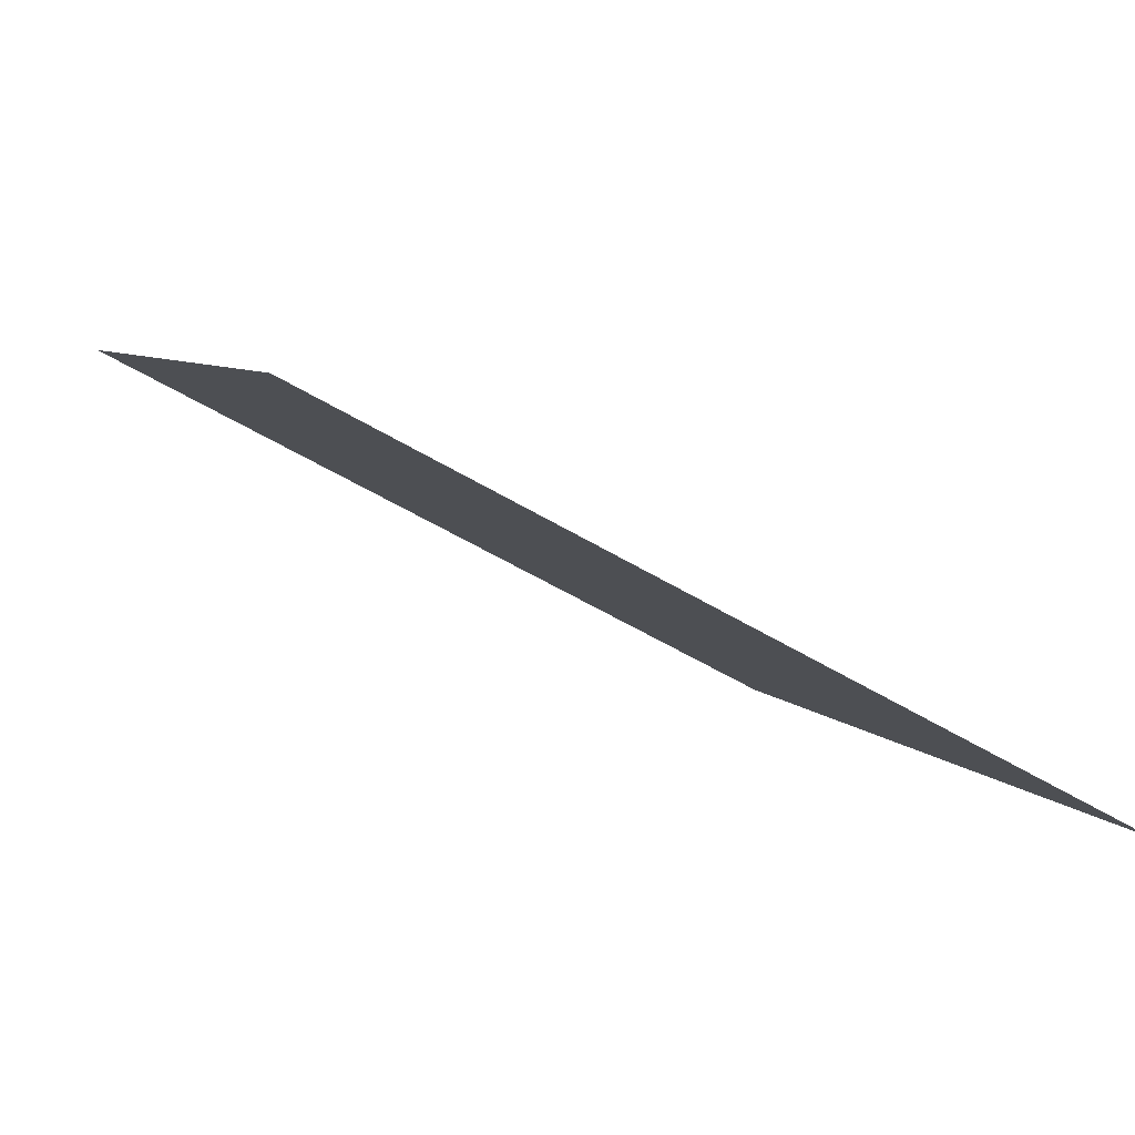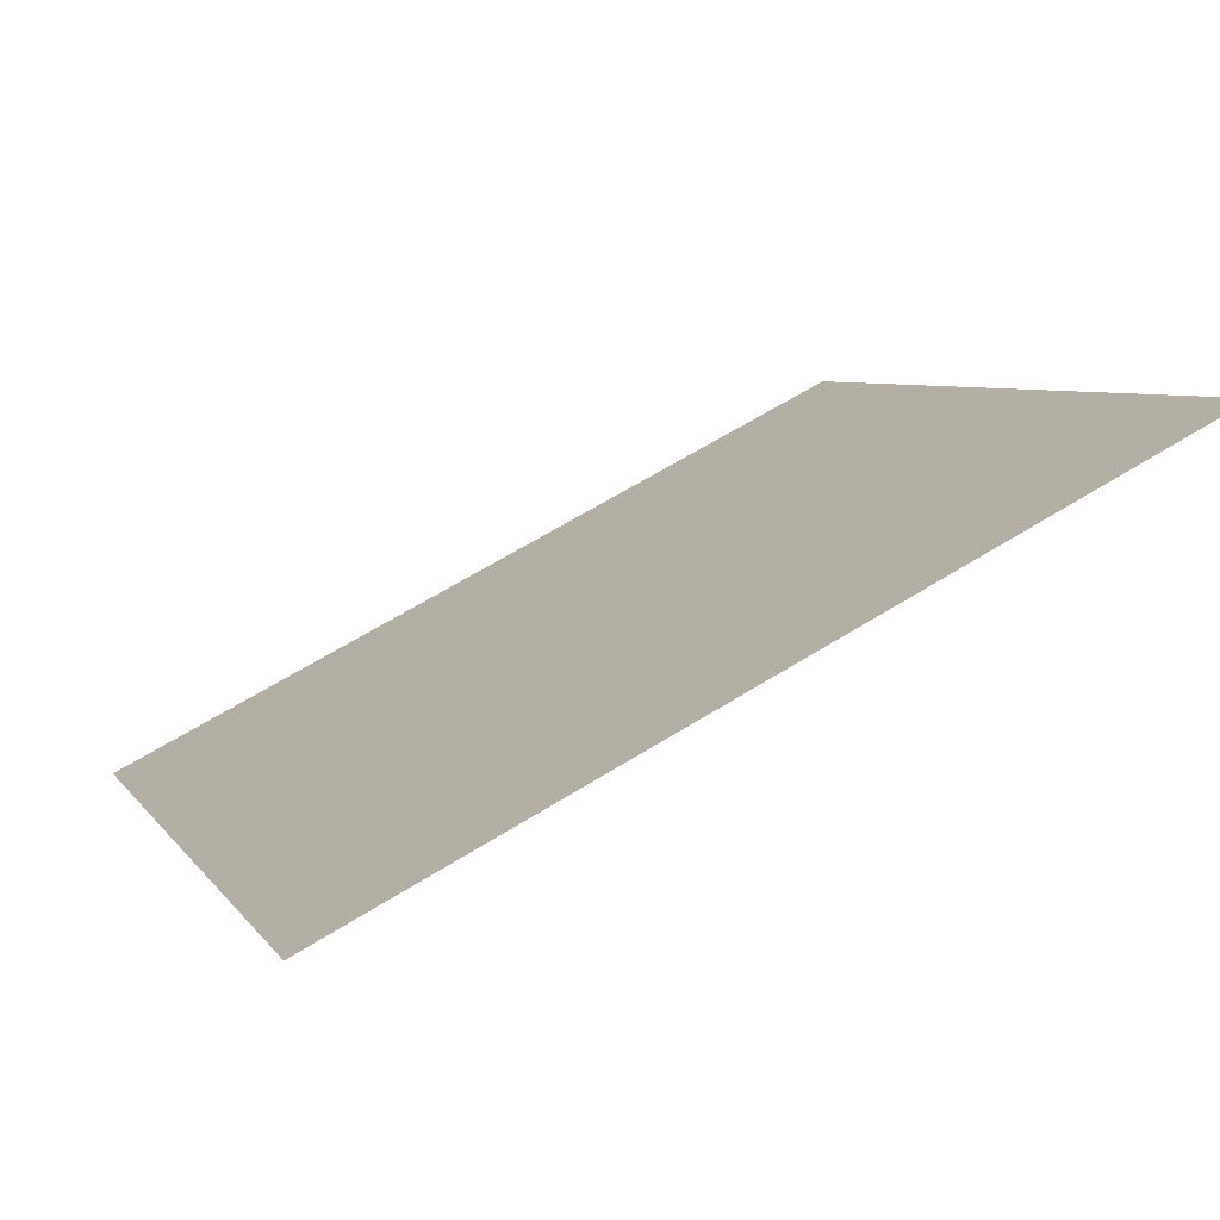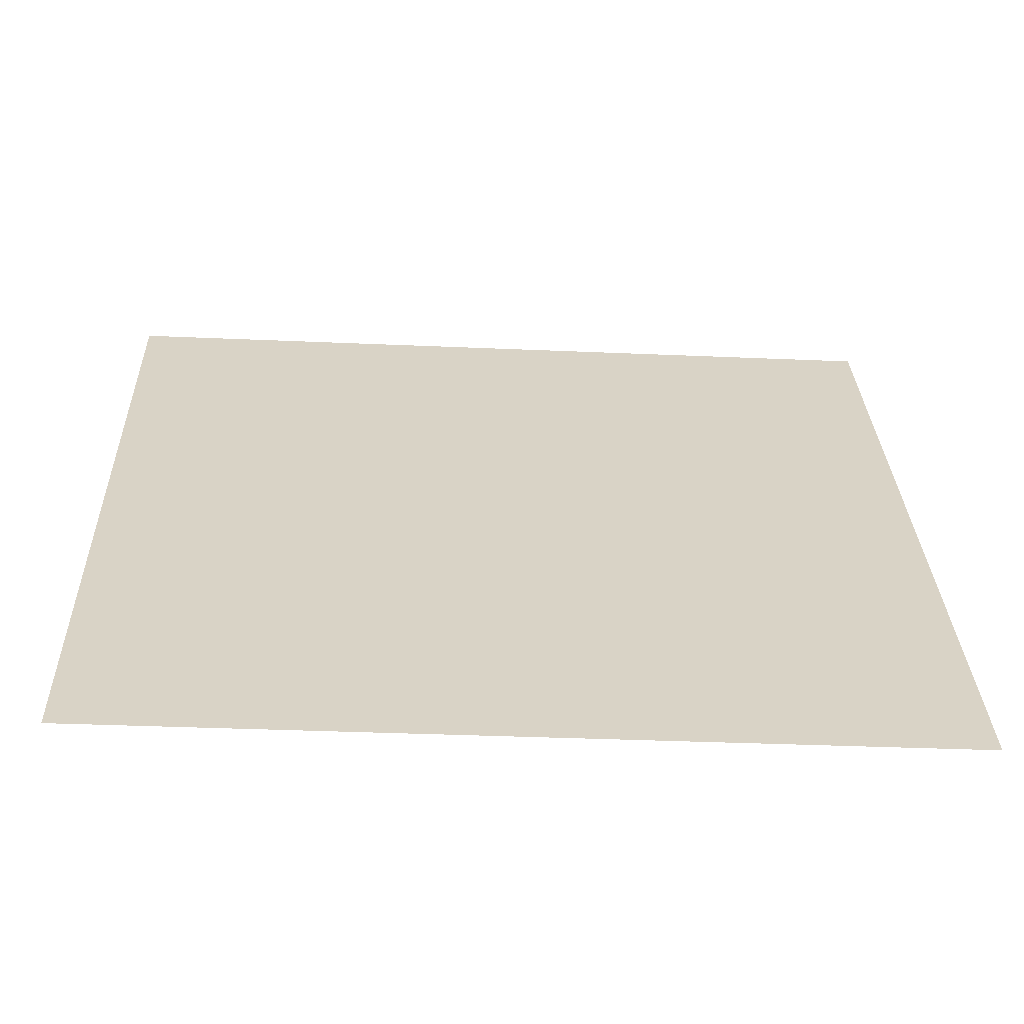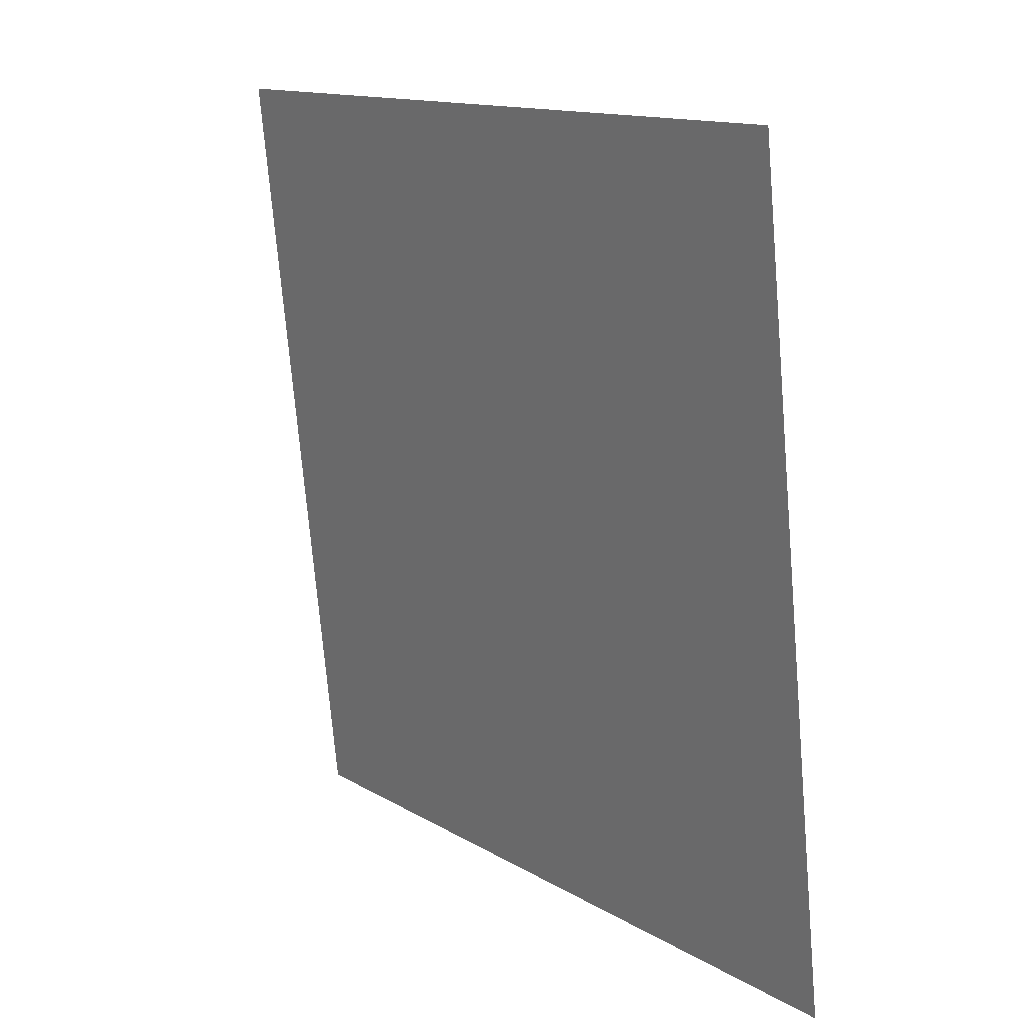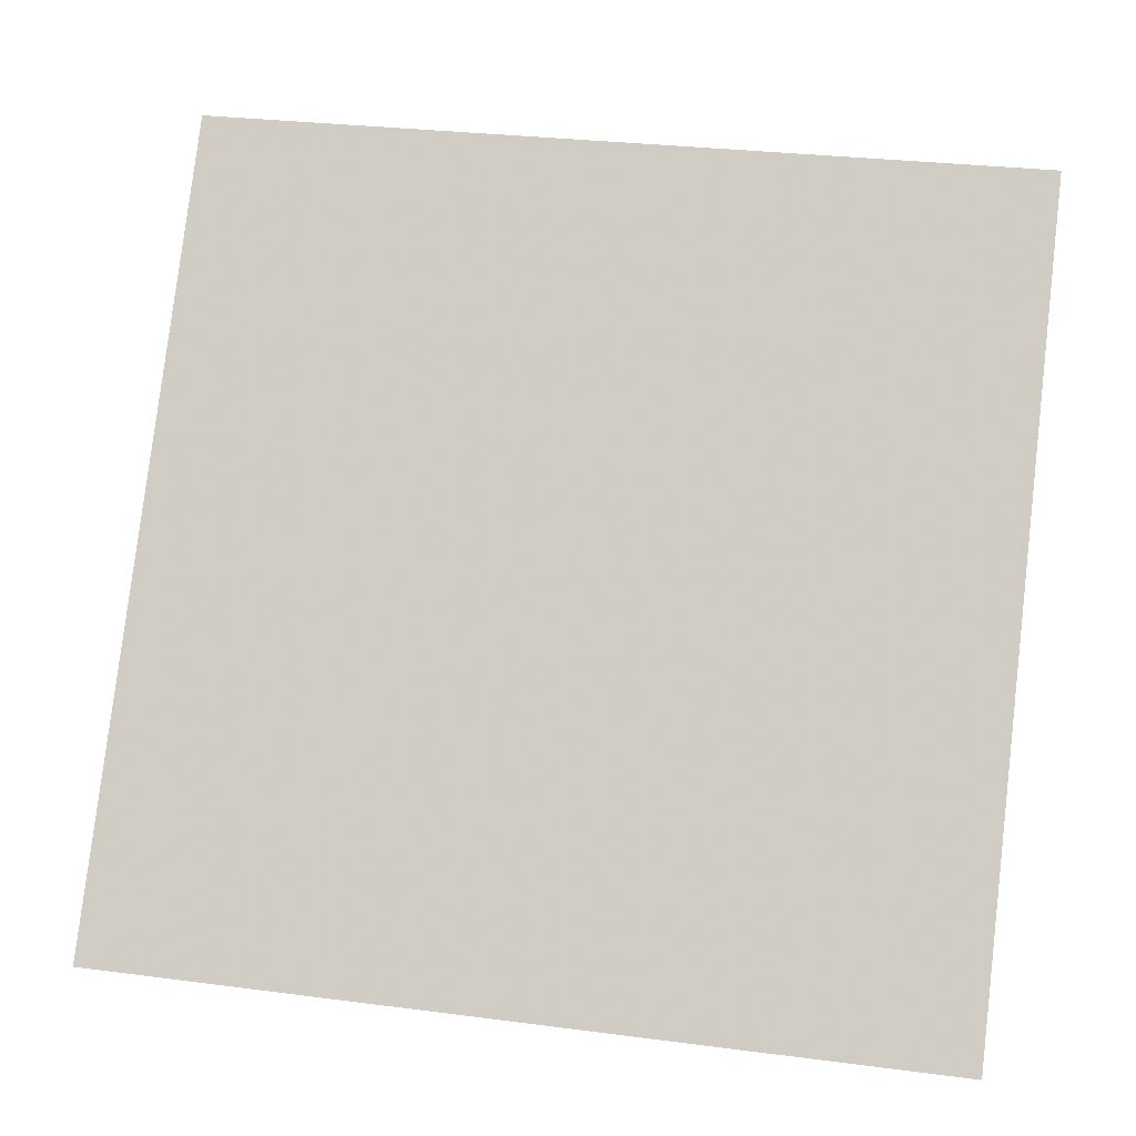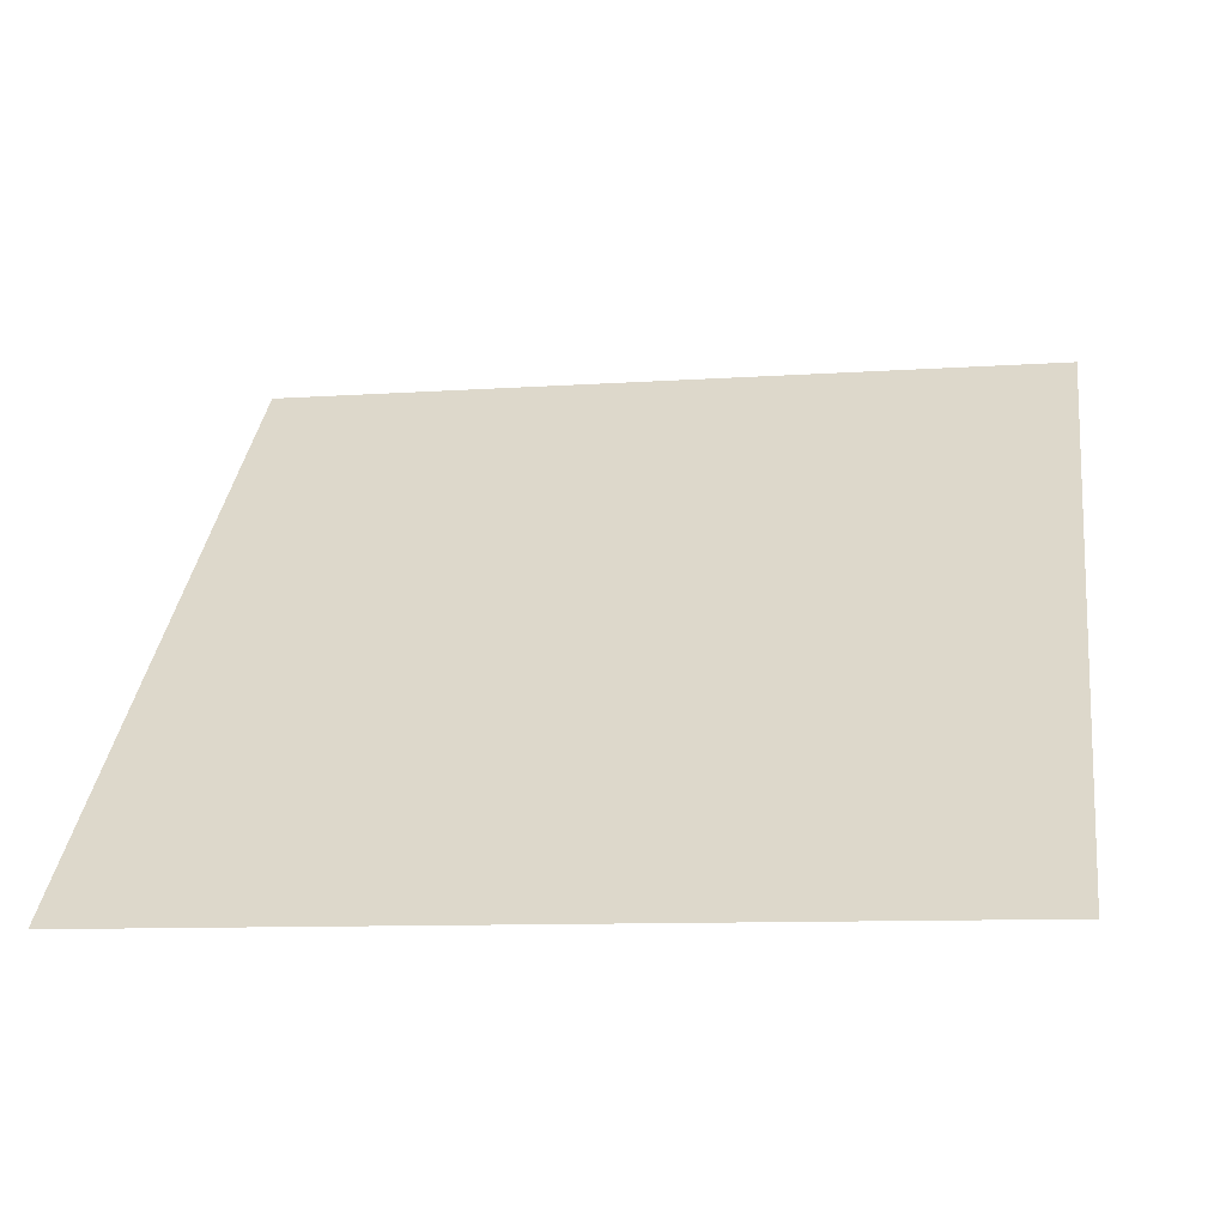
<metadata>
{"format":"obj","ext":"obj","renderer":"f3d","projection":"perspective","resolution":1024,"background":"white","views":[{"elev":-51.7,"azim":-34.6,"up":"+Z"},{"elev":63.3,"azim":146.6,"up":"+Z"},{"elev":-25.4,"azim":-4.7,"up":"+Z"},{"elev":-72.9,"azim":-86.5,"up":"+Z"},{"elev":26.0,"azim":9.6,"up":"+Z"},{"elev":-2.0,"azim":-169.7,"up":"+Y"}]}
</metadata>
<code>
v -0.1535 0.9154 0.6768
v -0.16 0.9156 0.6768
v -0.1599 0.9195 0.6821
v -0.1534 0.9194 0.682
f 4 3 2 1

</code>
